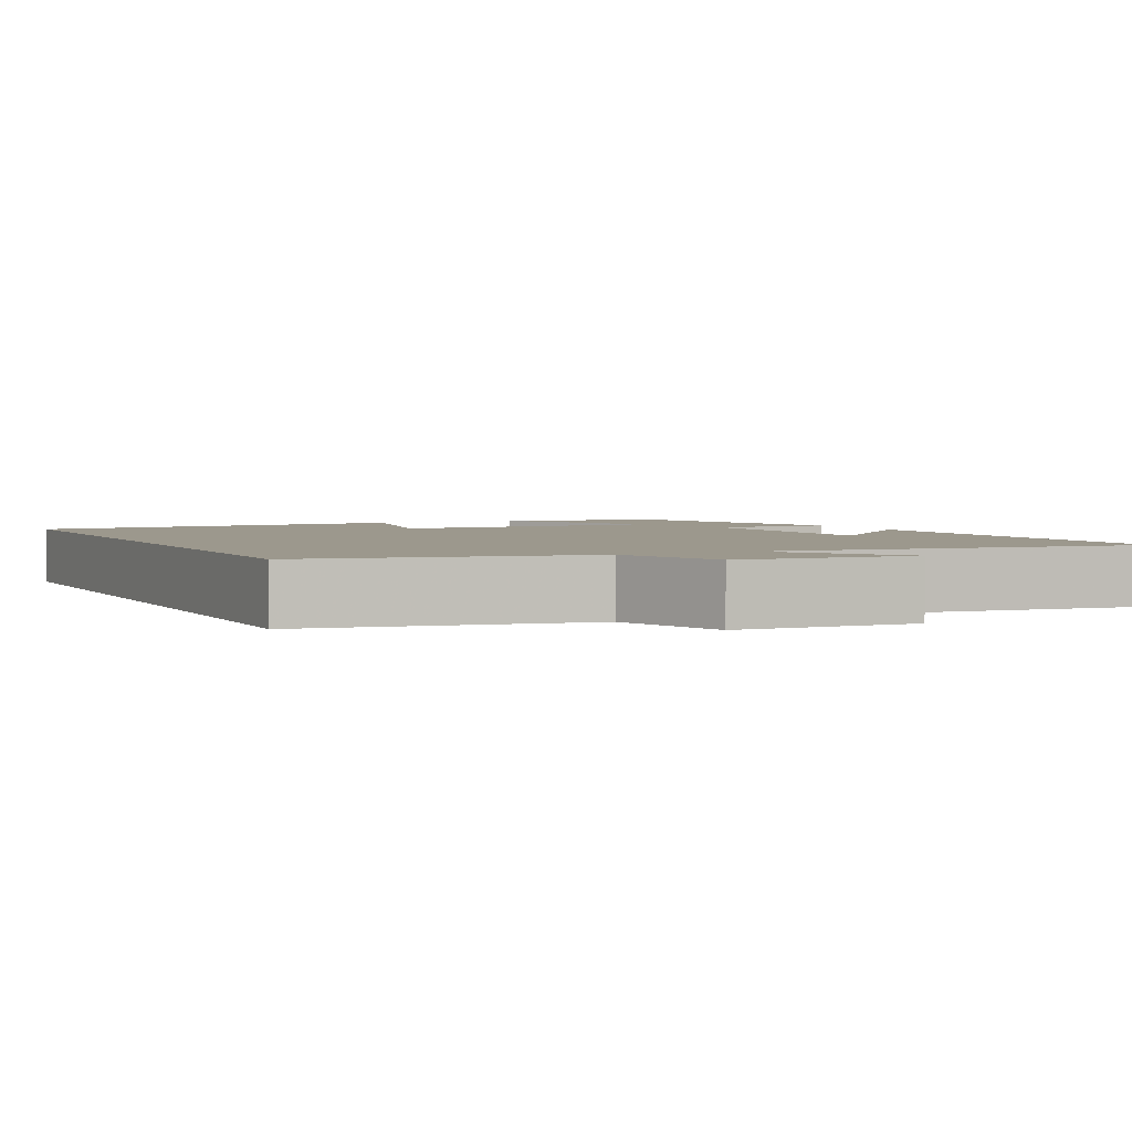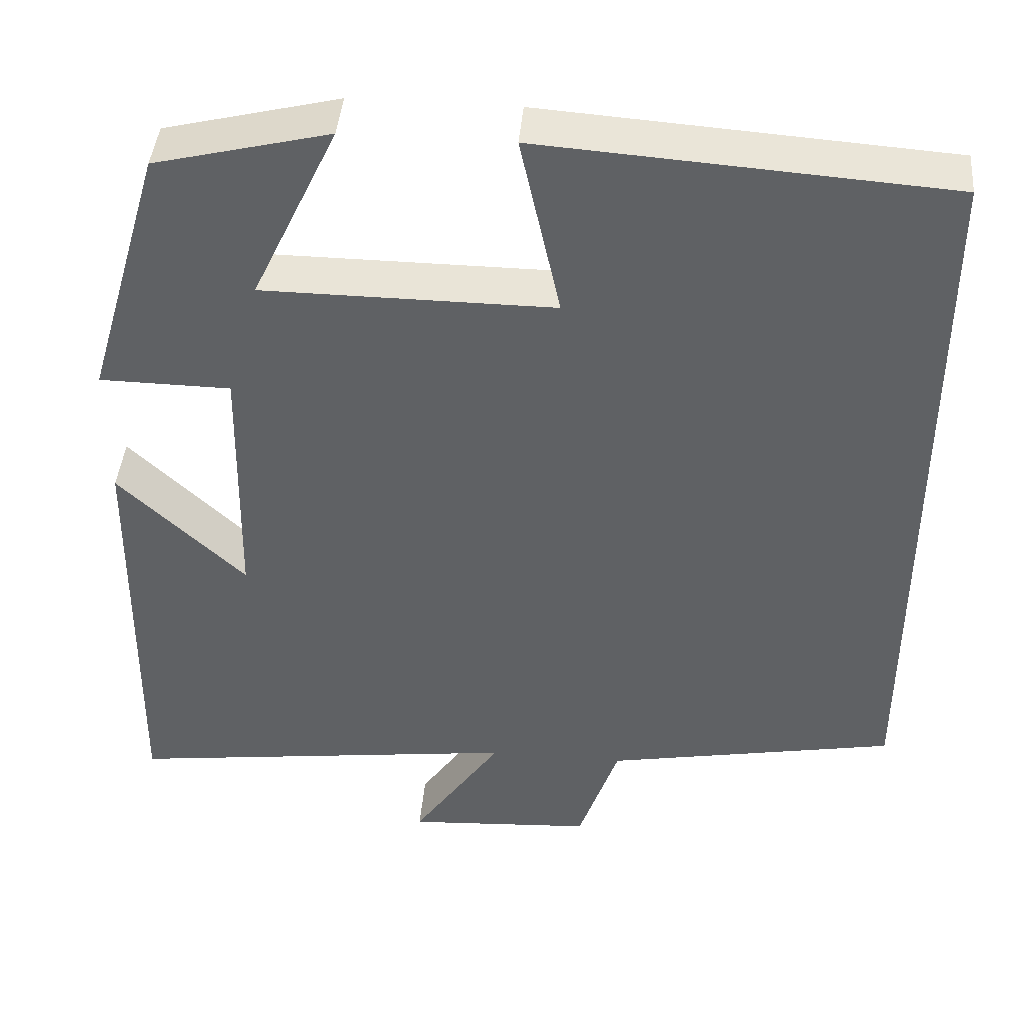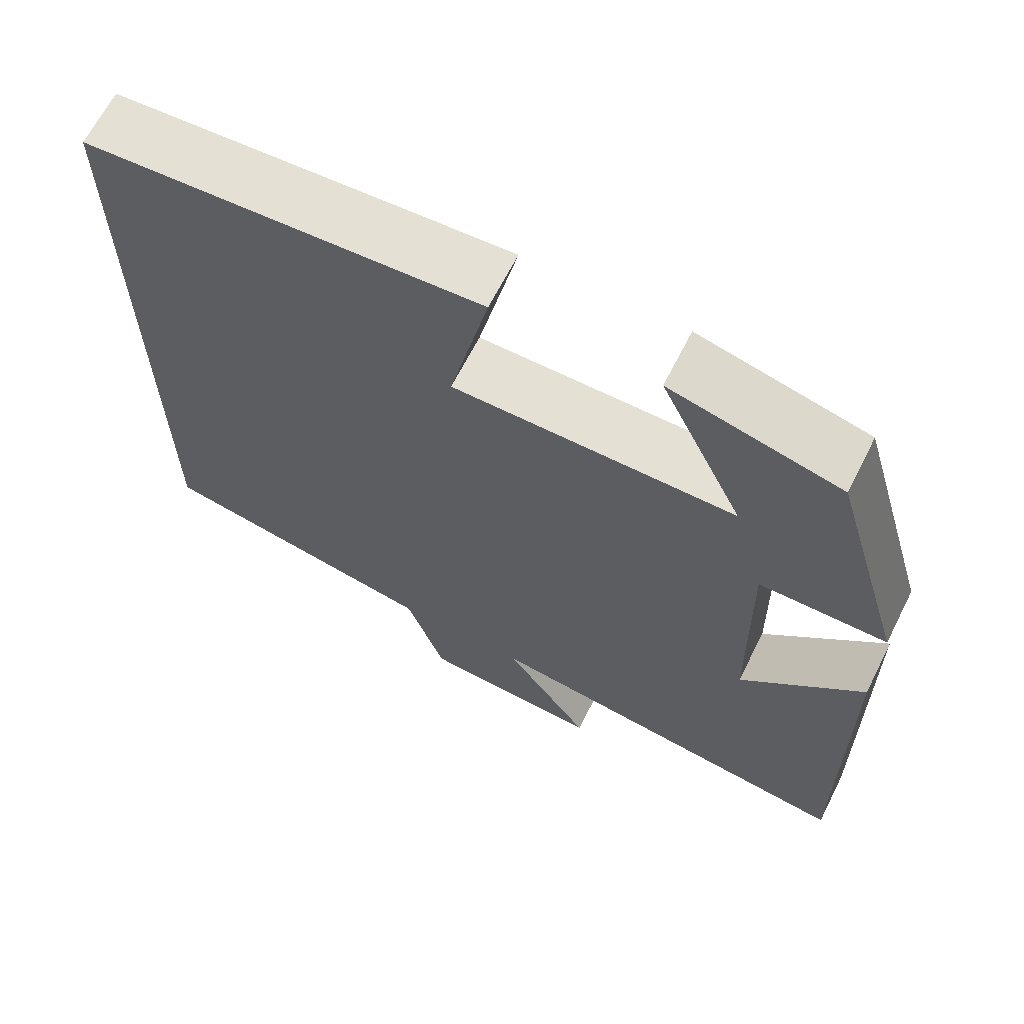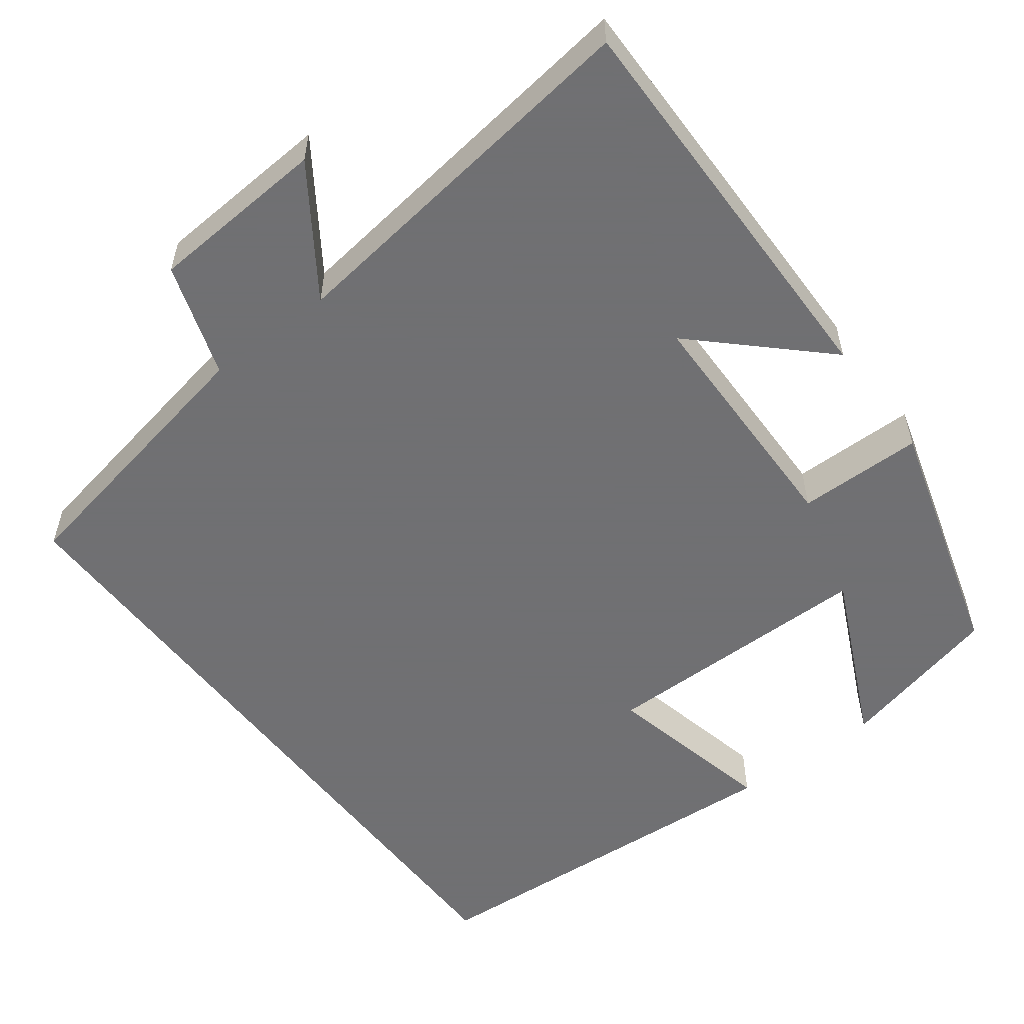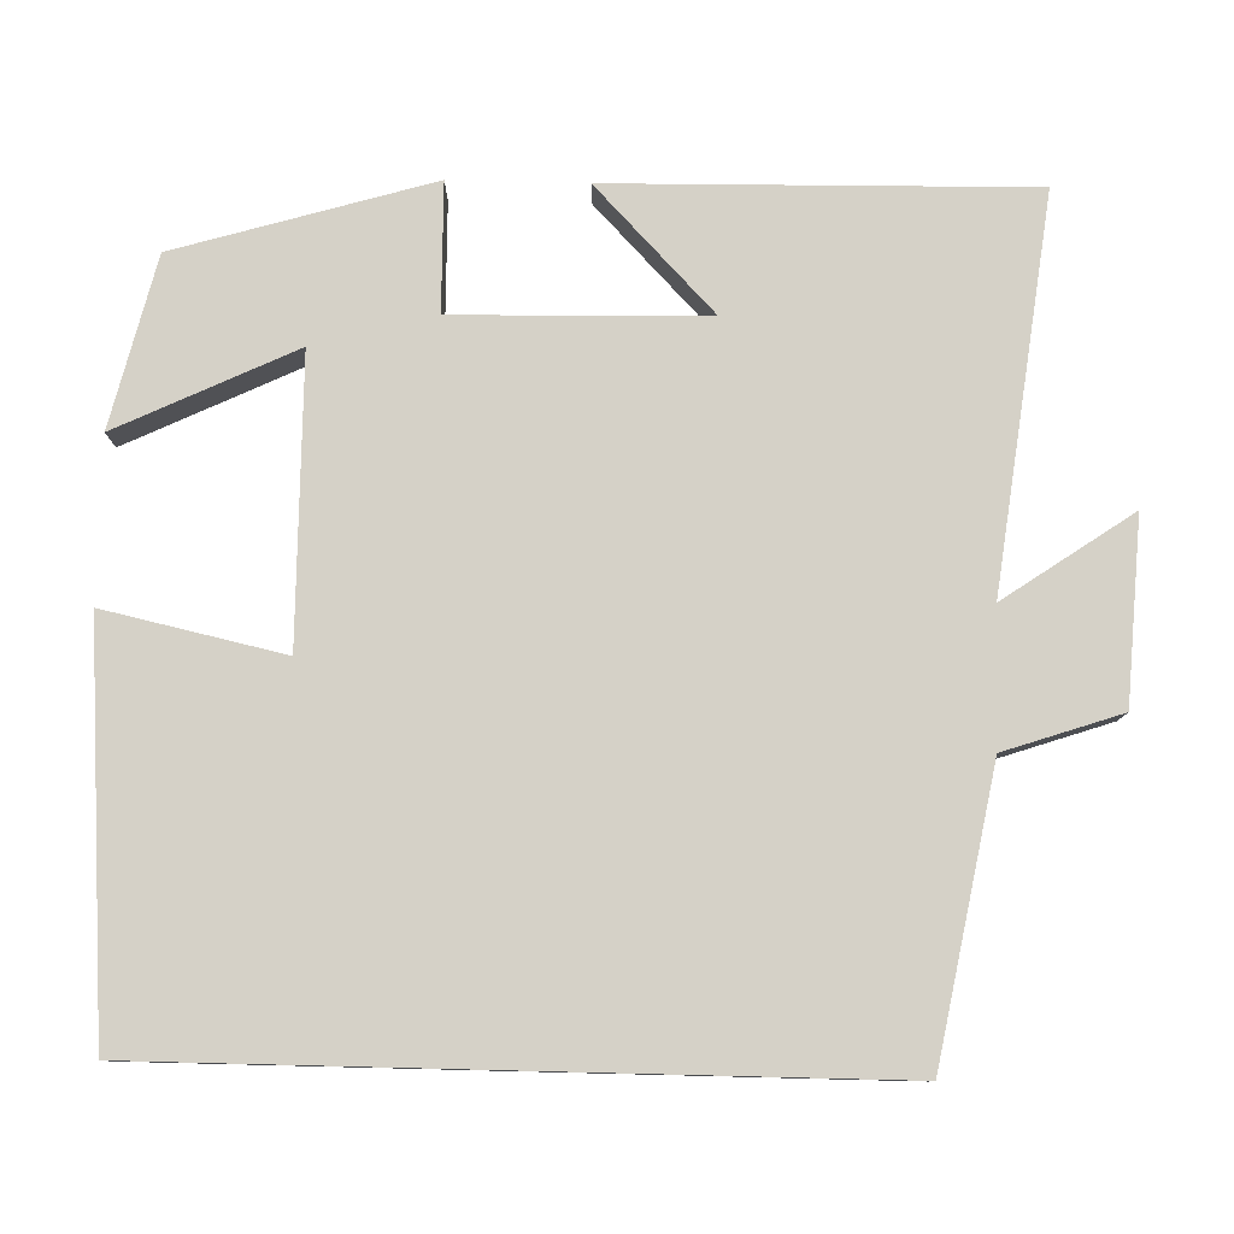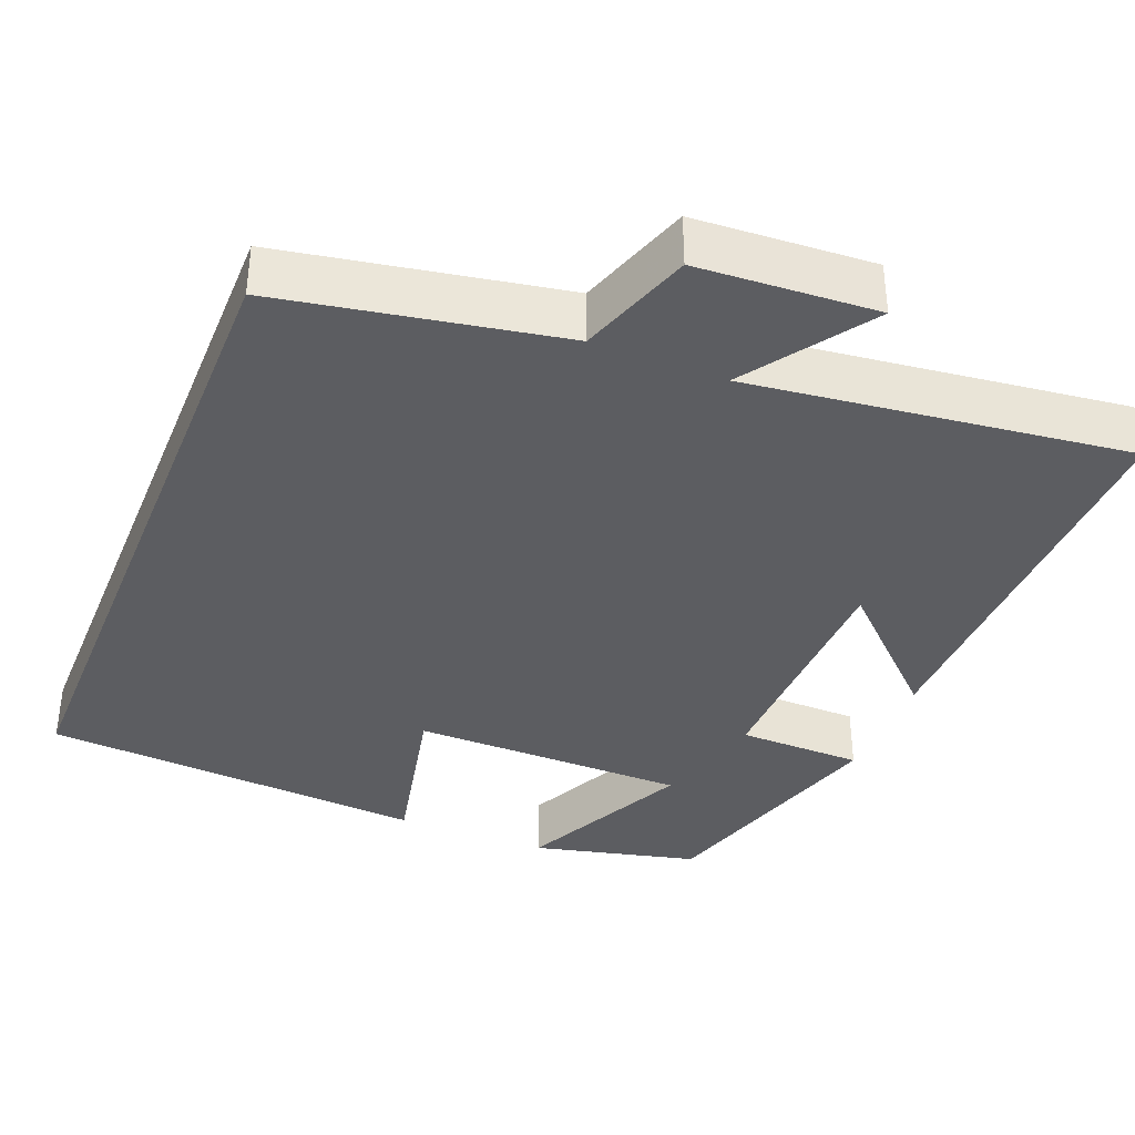
<metadata>
{"format":"obj","ext":"obj","renderer":"f3d","projection":"perspective","resolution":1024,"background":"white","views":[{"elev":3.0,"azim":154.0,"up":"+Y"},{"elev":42.9,"azim":5.0,"up":"+Z"},{"elev":66.0,"azim":-153.1,"up":"+Z"},{"elev":-55.0,"azim":-142.7,"up":"+Y"},{"elev":79.6,"azim":91.4,"up":"+Y"},{"elev":-37.1,"azim":158.0,"up":"+Y"}]}
</metadata>
<code>
v -0.406 0.07 0.448
v -0.194 0.07 0.5
v -0.299 0.07 0.279
v 0.055 0.07 0.277
v 0.006 0.07 0.5
v 0.5 0.07 0.465
v 0.5 0.07 -0.434
v 0.144 0.07 -0.5
v 0.095 0.07 -0.645
v -0.133 0.07 -0.659
v -0.024 0.07 -0.5
v -0.508 0.07 -0.561
v -0.5 0.07 -0.038
v -0.346 0.07 -0.186
v -0.34 0.07 0.128
v -0.5 0.07 0.13
v -0.406 0 0.448
v -0.194 0 0.5
v -0.299 0 0.279
v 0.055 0 0.277
v 0.006 0 0.5
v 0.5 0 0.465
v 0.5 0 -0.434
v 0.144 0 -0.5
v 0.095 0 -0.645
v -0.133 0 -0.659
v -0.024 0 -0.5
v -0.508 0 -0.561
v -0.5 0 -0.038
v -0.346 0 -0.186
v -0.34 0 0.128
v -0.5 0 0.13
f 15 16 1
f 11 12 13 14
f 11 14 15
f 8 9 10 11
f 4 5 6 7
f 3 4 7 8
f 1 2 3
f 8 11 15
f 1 3 8 15
f 17 32 31
f 30 29 28 27
f 31 30 27
f 27 26 25 24
f 23 22 21 20
f 24 23 20 19
f 19 18 17
f 31 27 24
f 31 24 19 17
f 1 17 18 2
f 2 18 19 3
f 3 19 20 4
f 4 20 21 5
f 5 21 22 6
f 6 22 23 7
f 7 23 24 8
f 8 24 25 9
f 9 25 26 10
f 10 26 27 11
f 11 27 28 12
f 12 28 29 13
f 13 29 30 14
f 14 30 31 15
f 15 31 32 16
f 16 32 17 1

</code>
